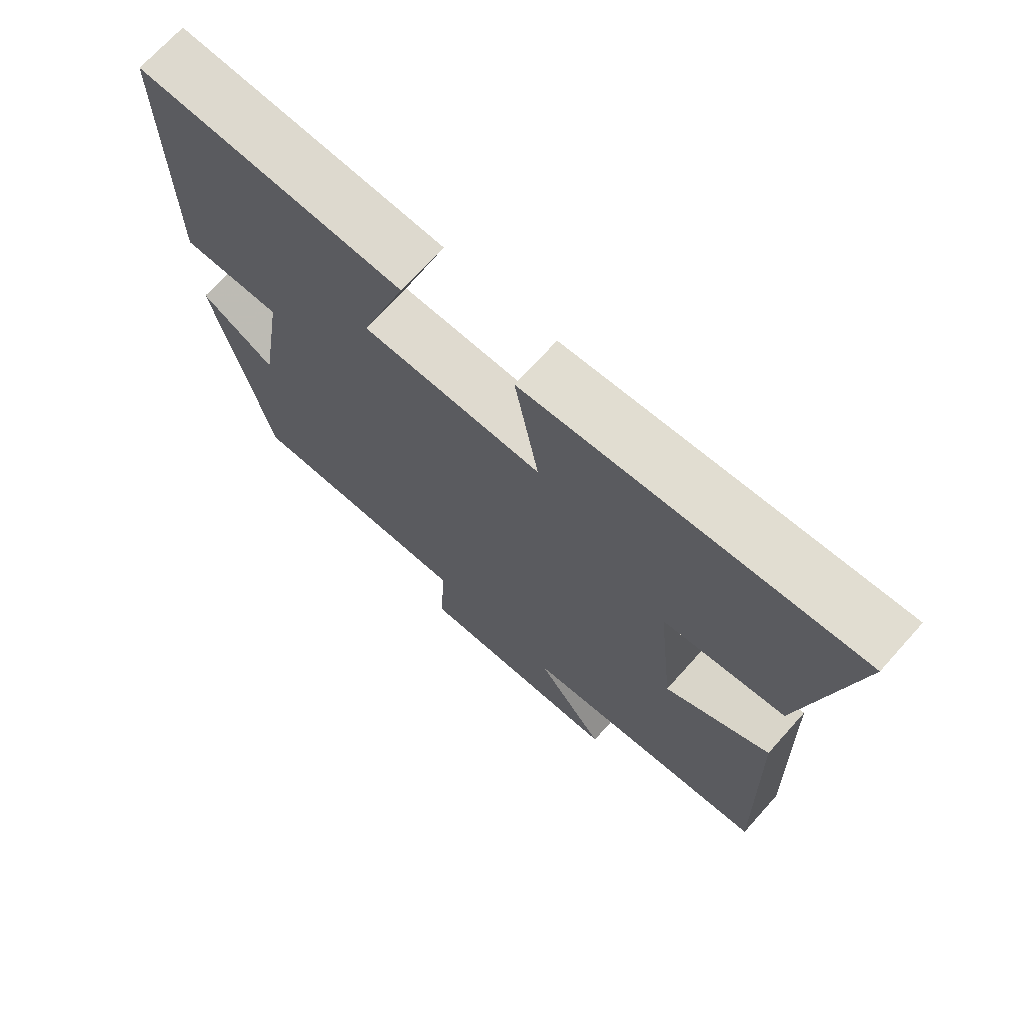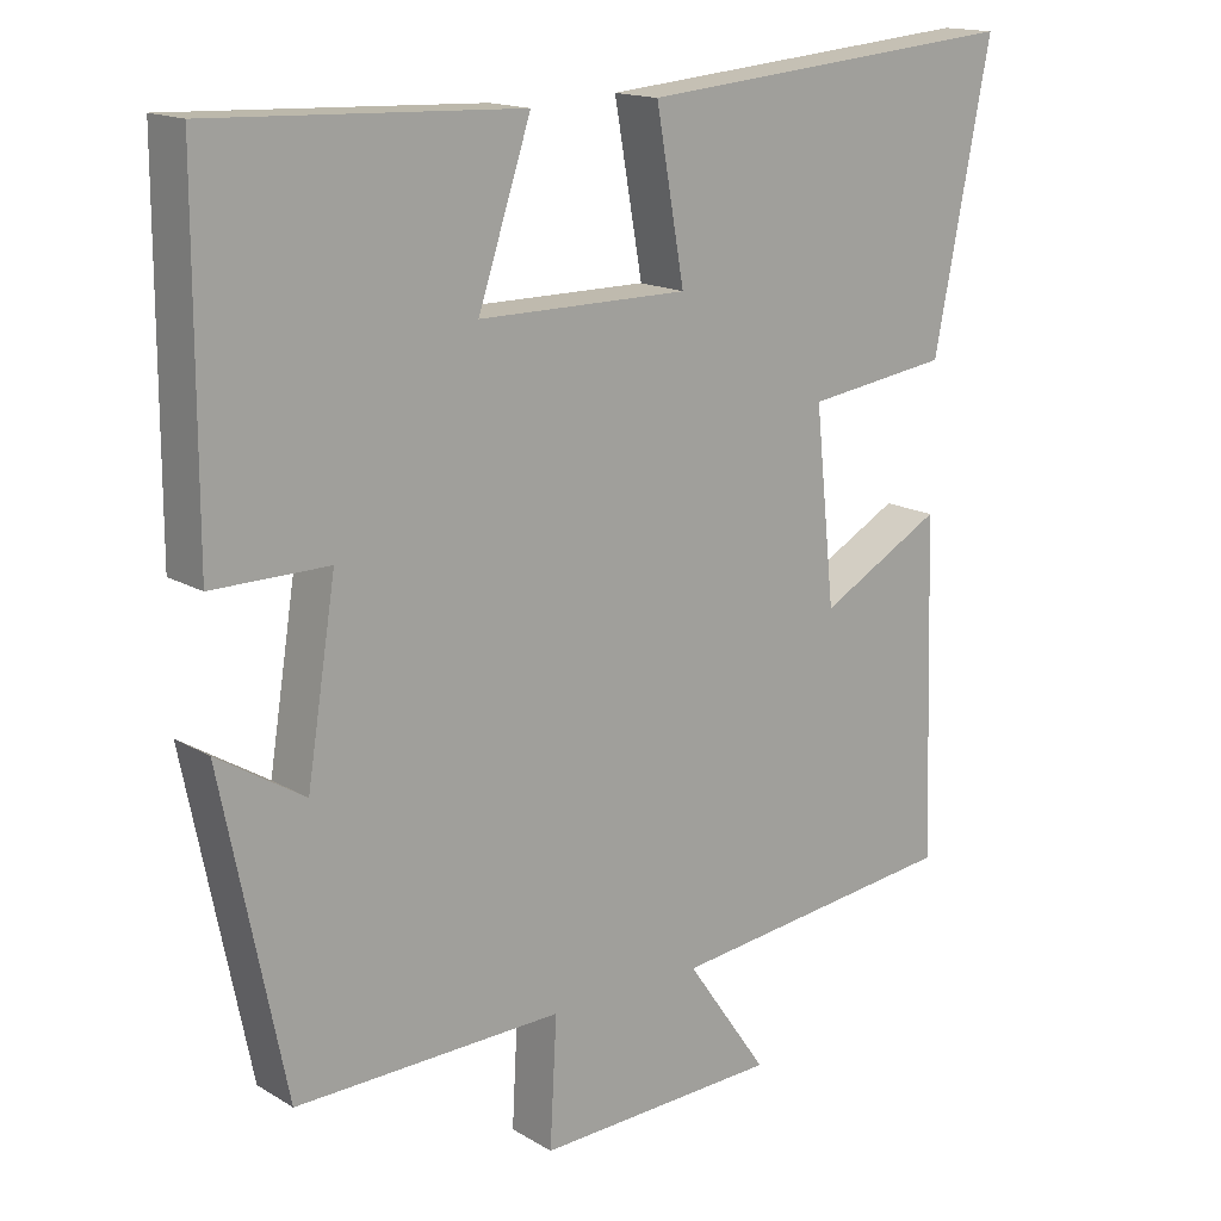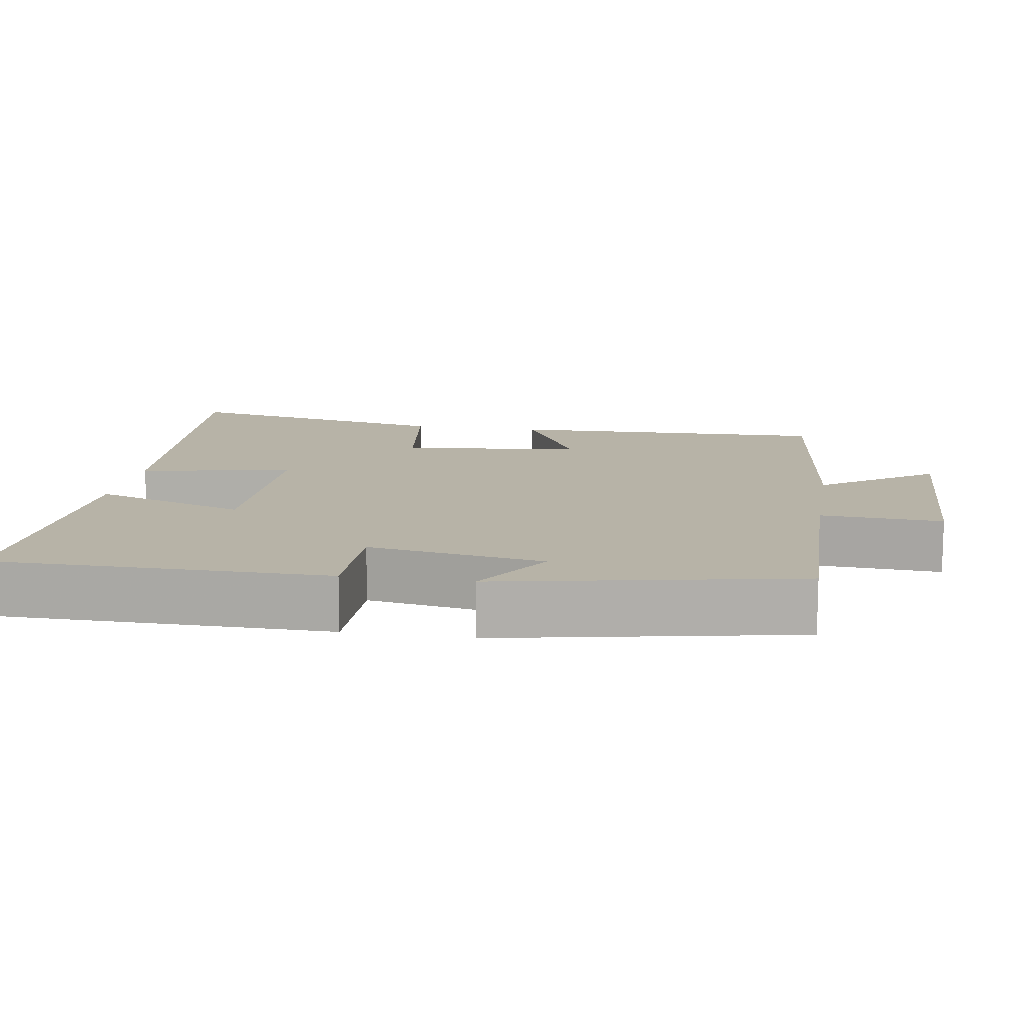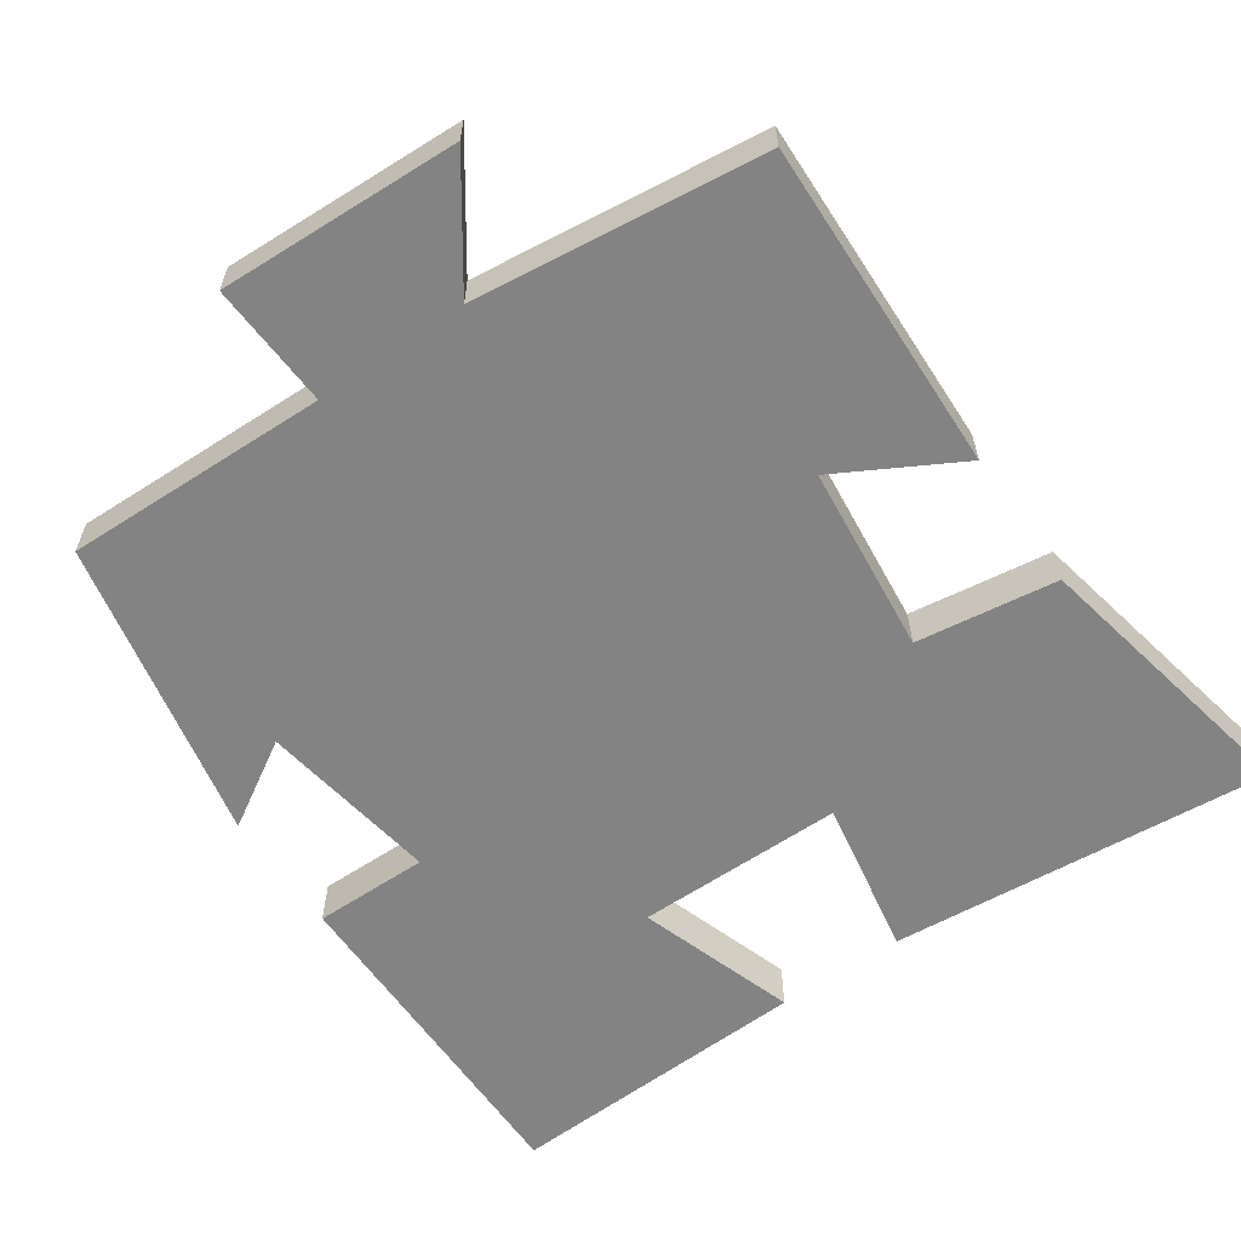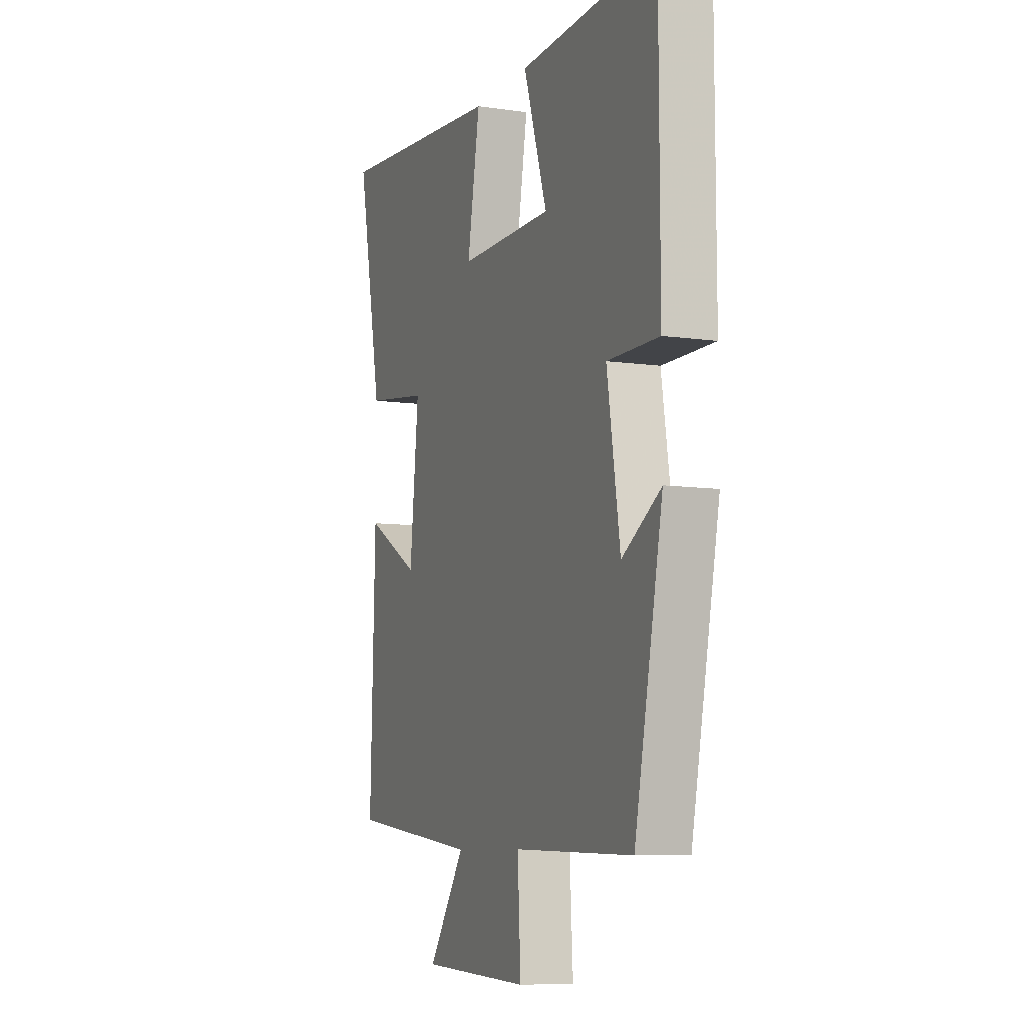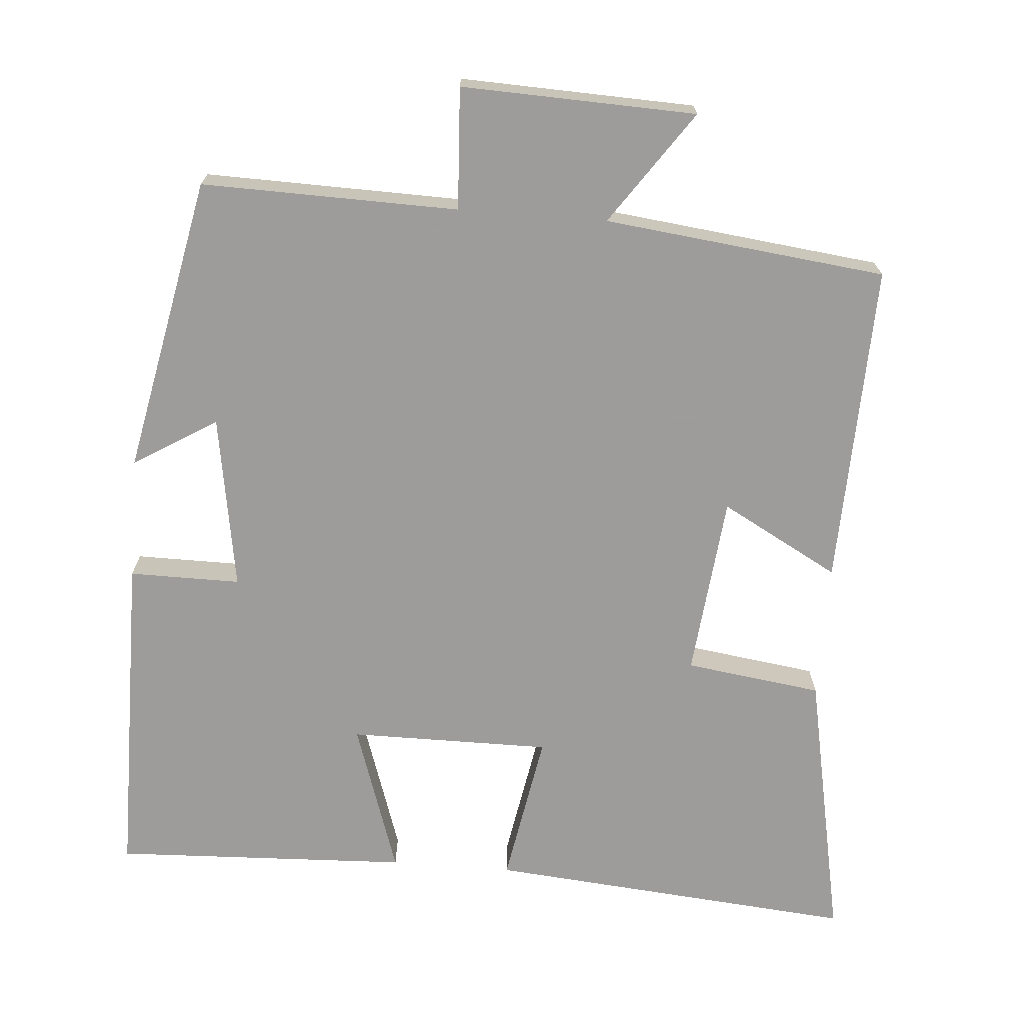
<metadata>
{"format":"obj","ext":"obj","renderer":"f3d","projection":"perspective","resolution":1024,"background":"white","views":[{"elev":70.7,"azim":-138.1,"up":"+Z"},{"elev":15.8,"azim":140.7,"up":"+Z"},{"elev":12.6,"azim":99.4,"up":"+Y"},{"elev":-61.0,"azim":-145.4,"up":"+Y"},{"elev":-8.3,"azim":68.3,"up":"+Z"},{"elev":-70.3,"azim":175.6,"up":"+Y"}]}
</metadata>
<code>
v -0.514 0.07 -0.455
v -0.5 0.07 -0.016
v -0.34 0.07 -0.104
v -0.314 0.07 0.144
v -0.5 0.07 0.17
v -0.574 0.07 0.545
v -0.072 0.07 0.5
v -0.109 0.07 0.292
v 0.165 0.07 0.292
v 0.096 0.07 0.5
v 0.499 0.07 0.516
v 0.5 0.07 0.063
v 0.349 0.07 0.064
v 0.387 0.07 -0.174
v 0.5 0.07 -0.105
v 0.418 0.07 -0.508
v 0.07 0.07 -0.5
v 0.079 0.07 -0.665
v -0.239 0.07 -0.653
v -0.132 0.07 -0.5
v -0.514 0 -0.455
v -0.5 0 -0.016
v -0.34 0 -0.104
v -0.314 0 0.144
v -0.5 0 0.17
v -0.574 0 0.545
v -0.072 0 0.5
v -0.109 0 0.292
v 0.165 0 0.292
v 0.096 0 0.5
v 0.499 0 0.516
v 0.5 0 0.063
v 0.349 0 0.064
v 0.387 0 -0.174
v 0.5 0 -0.105
v 0.418 0 -0.508
v 0.07 0 -0.5
v 0.079 0 -0.665
v -0.239 0 -0.653
v -0.132 0 -0.5
f 17 18 19 20
f 17 20 1 2
f 14 15 16 17
f 13 14 17
f 10 11 12 13
f 9 10 13
f 8 9 13 17
f 5 6 7 8
f 4 5 8
f 3 4 8 17
f 2 3 17
f 40 39 38 37
f 22 21 40 37
f 37 36 35 34
f 37 34 33
f 33 32 31 30
f 33 30 29
f 37 33 29 28
f 28 27 26 25
f 28 25 24
f 37 28 24 23
f 37 23 22
f 1 21 22 2
f 2 22 23 3
f 3 23 24 4
f 4 24 25 5
f 5 25 26 6
f 6 26 27 7
f 7 27 28 8
f 8 28 29 9
f 9 29 30 10
f 10 30 31 11
f 11 31 32 12
f 12 32 33 13
f 13 33 34 14
f 14 34 35 15
f 15 35 36 16
f 16 36 37 17
f 17 37 38 18
f 18 38 39 19
f 19 39 40 20
f 20 40 21 1

</code>
